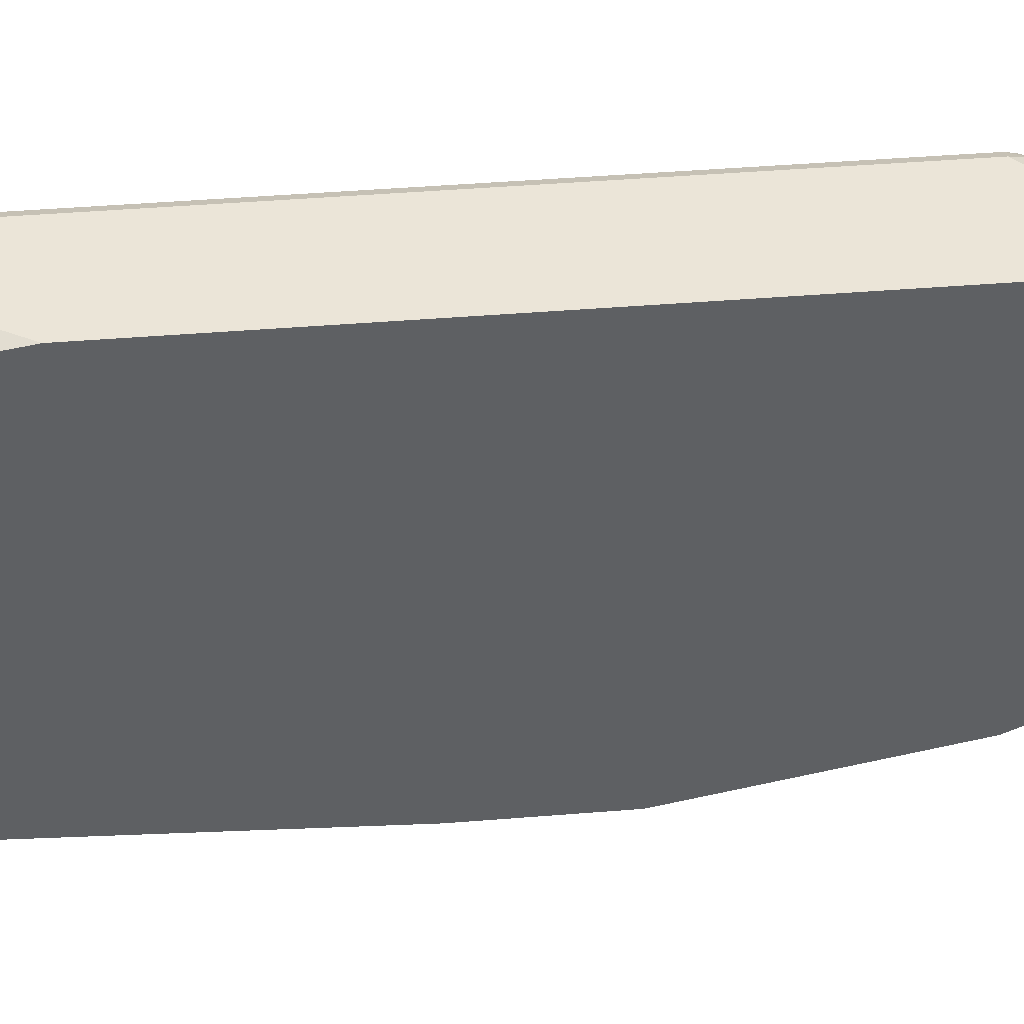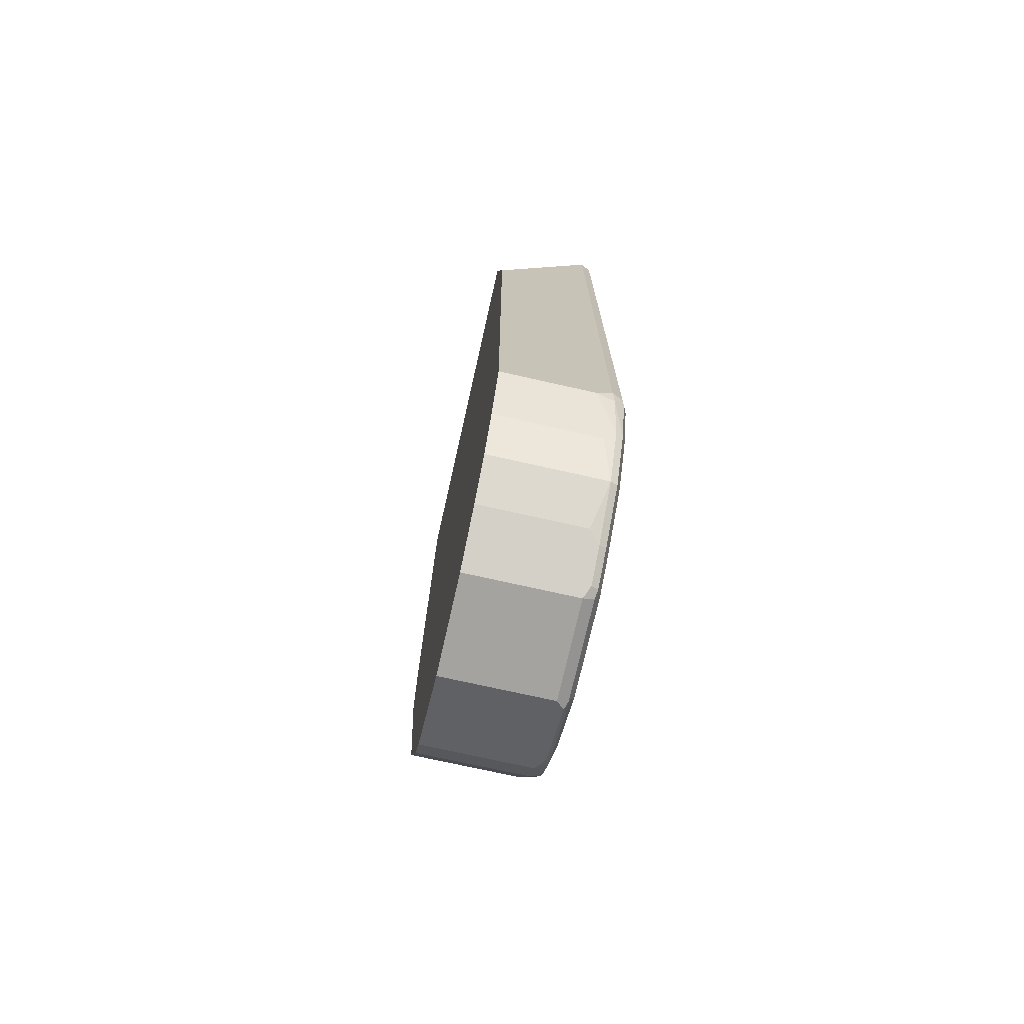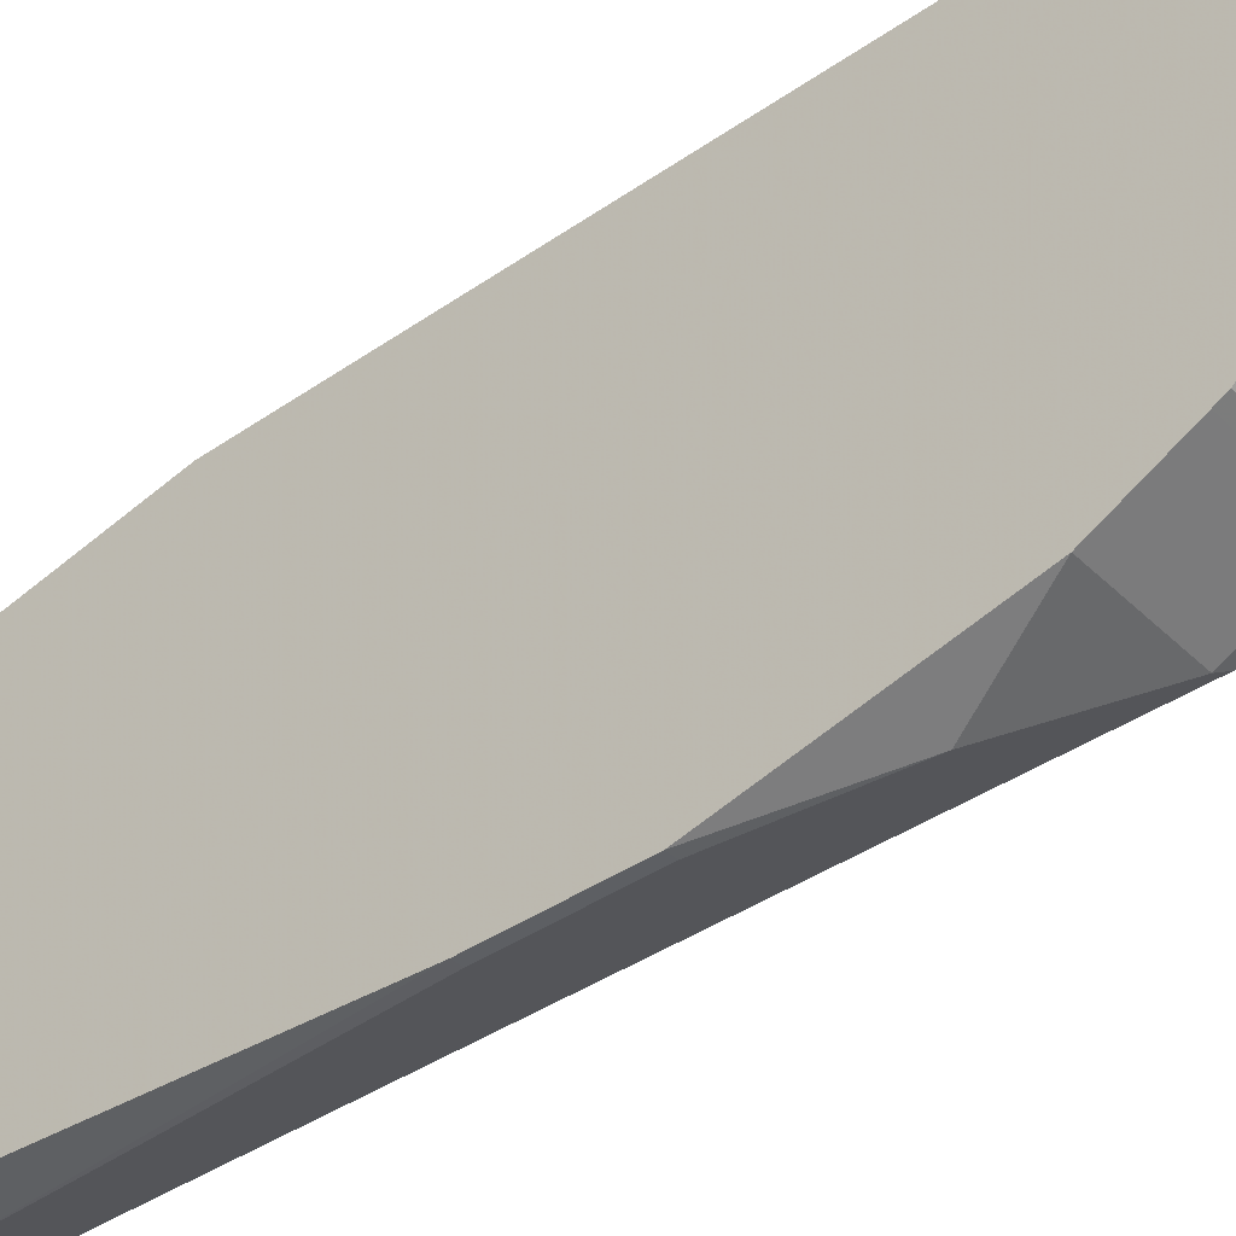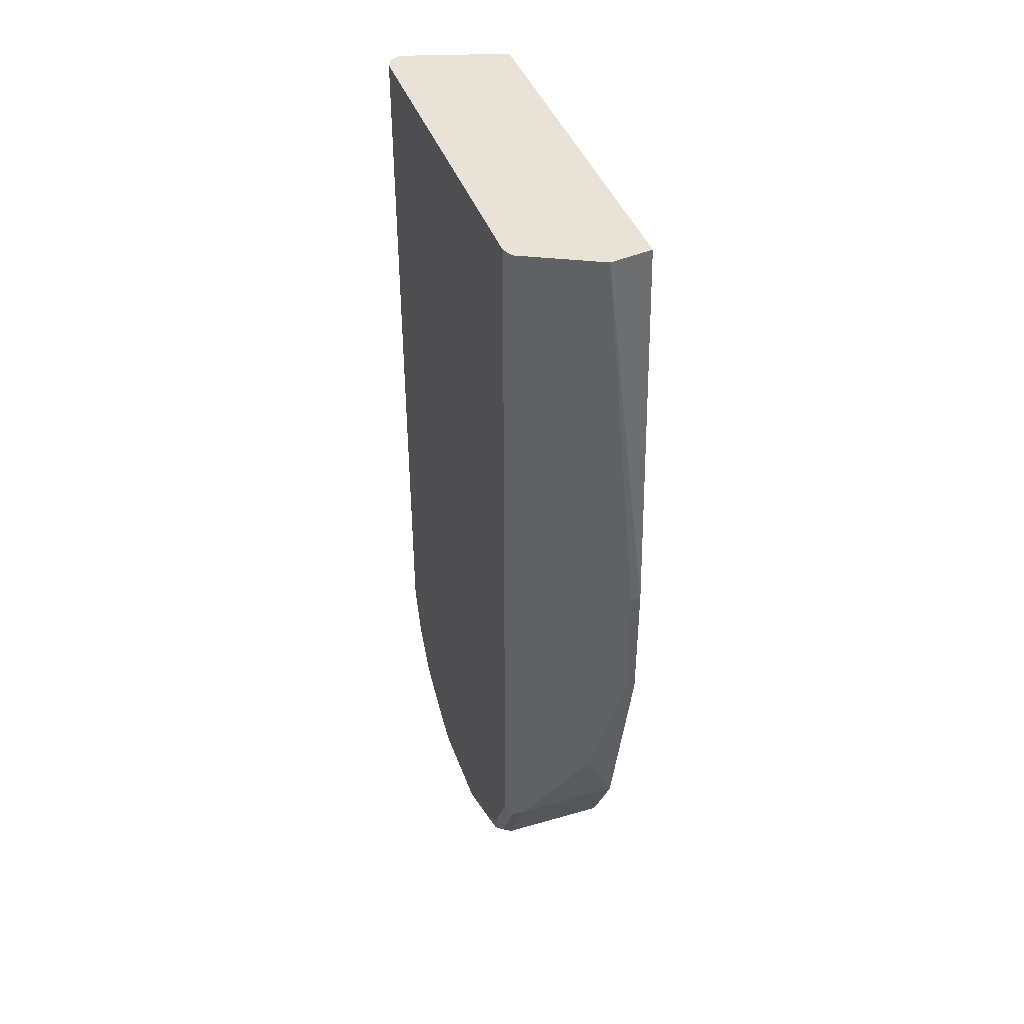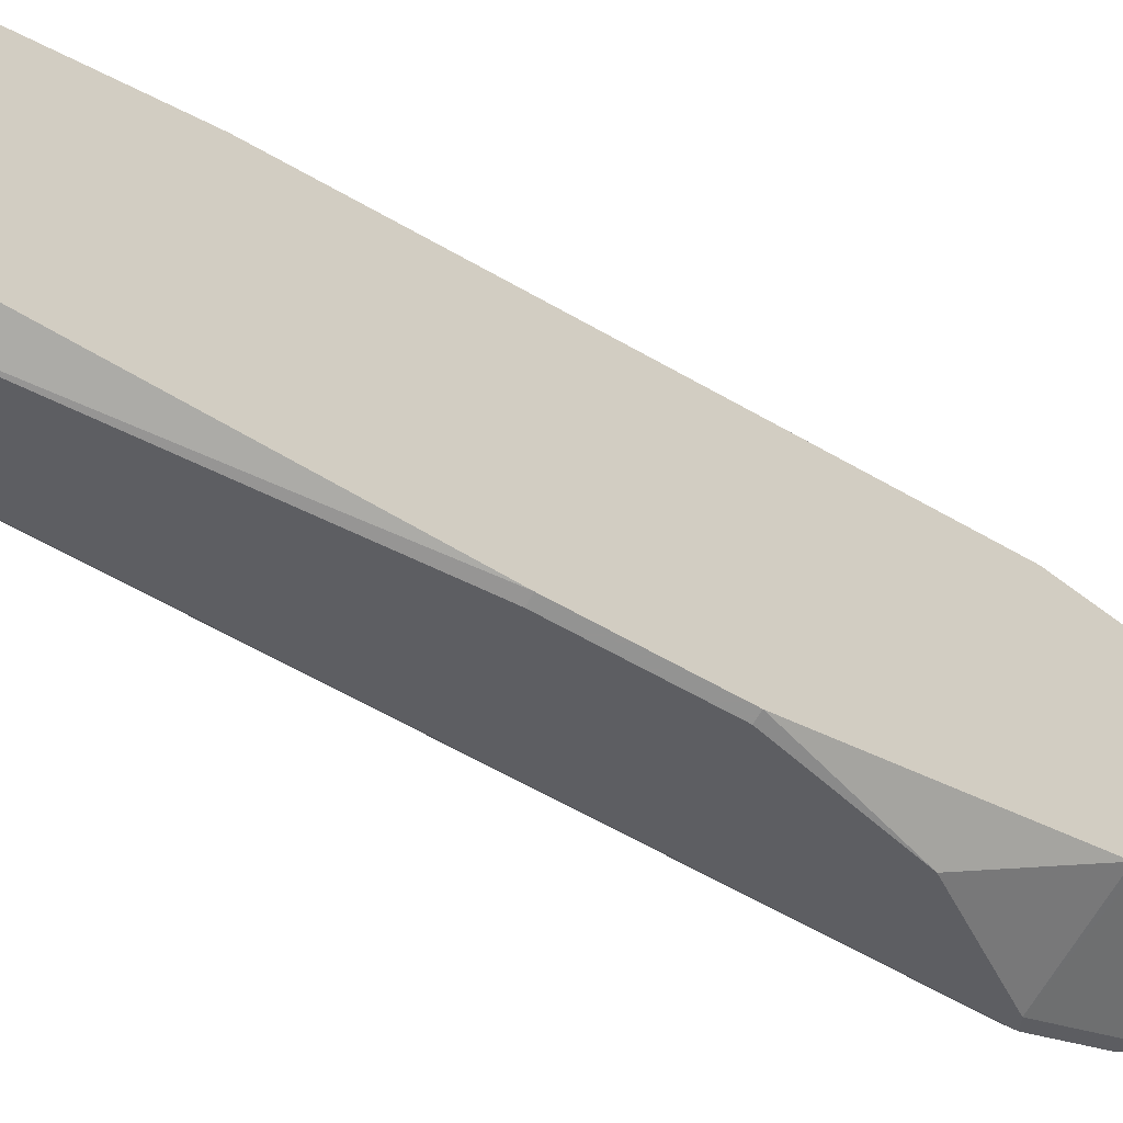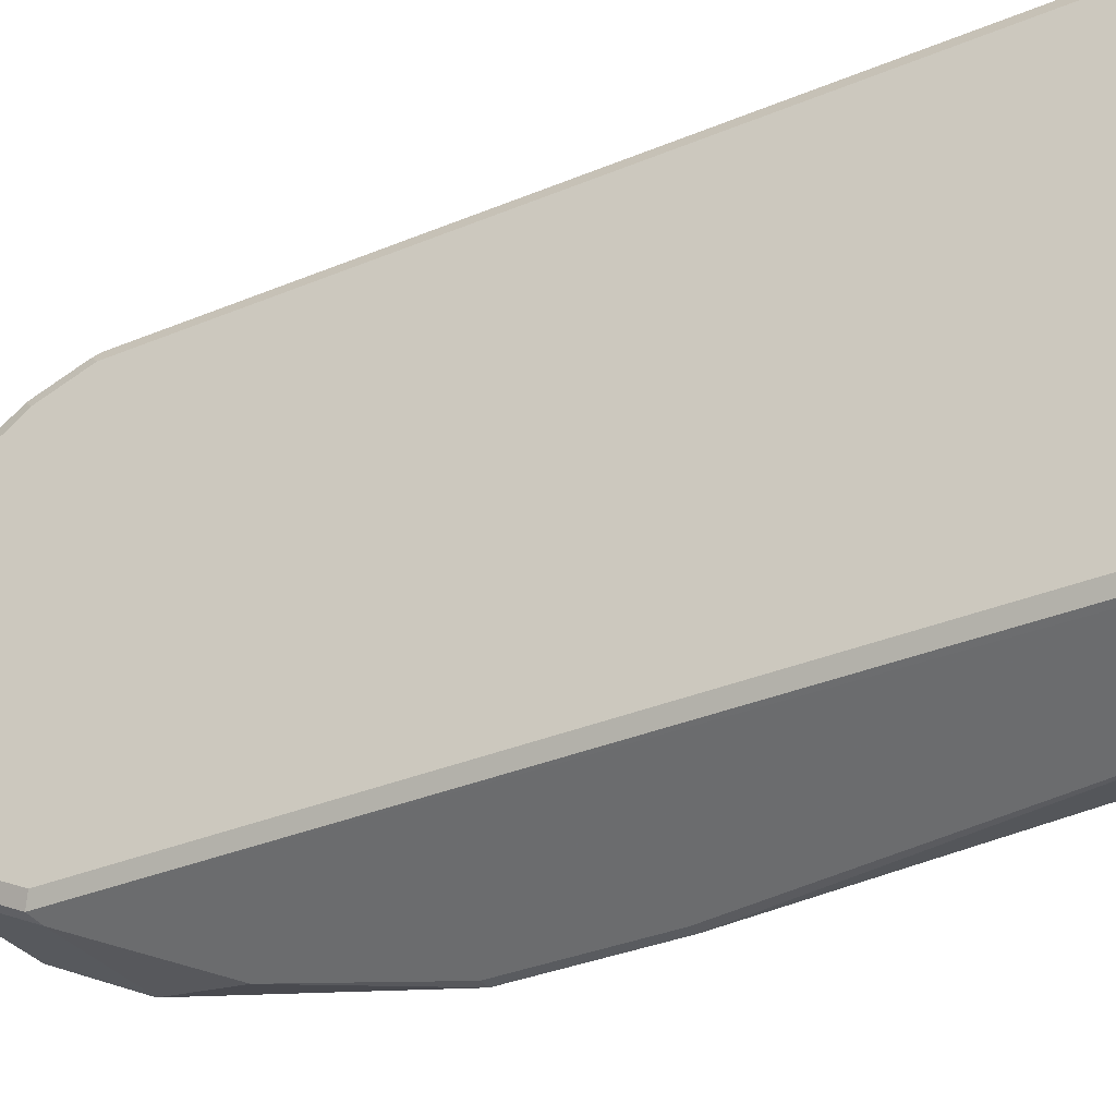
<metadata>
{"format":"obj","ext":"obj","renderer":"f3d","projection":"perspective","resolution":1024,"background":"white","views":[{"elev":45.8,"azim":84.7,"up":"+Y"},{"elev":-73.0,"azim":167.3,"up":"+Z"},{"elev":-40.1,"azim":130.4,"up":"+Y"},{"elev":41.7,"azim":-19.1,"up":"+Z"},{"elev":-66.7,"azim":60.6,"up":"+Y"},{"elev":-32.6,"azim":-59.6,"up":"+Y"}]}
</metadata>
<code>
v 0.01295 0.2957 -0.7816
v 0.01295 0.2605 -0.852
v -0.1056 0.2957 -0.7816
v 0.01295 0.2957 -0.04235
v 0.01295 0.2253 -0.9013
v -0.1197 0.2605 -0.852
v -0.1338 0.2675 -0.8379
v -0.1294 0.2904 -0.7816
v -0.1267 0.2957 -0.7604
v -0.1267 0.2957 0.2079
v 0.01295 0.2535 0.2079
v -0.1338 0.2253 -0.9013
v 0.01295 0.176 -0.9365
v -0.1426 0.264 -0.8343
v -0.1426 0.2851 -0.7709
v -0.1408 0.2887 -0.7604
v -0.1386 0.2898 0.2079
v 0.01295 -0.2449 0.2079
v -0.1426 0.2218 -0.8977
v -0.1197 0.176 -0.9365
v -0.1338 0.1619 -0.9436
v 0.01295 0.1338 -0.9576
v -0.1479 0.2535 -0.8238
v -0.1479 0.2746 -0.7604
v -0.1408 0.2887 0.2079
v -0.04226 -0.2535 0.2079
v 0.01295 -0.2746 -0.3169
v -0.1426 0.1584 -0.94
v -0.1479 0.2112 -0.8872
v -0.1267 0.1478 -0.9506
v -0.1338 0.1197 -0.9647
v 0.01295 0.1056 -0.9717
v -0.1197 0.1338 -0.9576
v -0.1479 0.2746 0.2079
v -0.04901 -0.2501 0.2079
v -6.26e-06 -0.2746 -0.3169
v 0.01295 -0.2746 -0.4858
v -0.1426 0.1161 -0.9611
v -0.1479 0.1478 -0.9295
v -0.1267 0.1056 -0.9717
v -0.1408 0.1056 -0.9647
v 0.01295 -0.02109 -0.9717
v -0.1479 -0.1901 0.2079
v -0.1335 -0.2078 0.2079
v -6.26e-06 -0.2746 -0.4858
v -0.04226 -0.2535 -0.6548
v 0.01295 -0.2112 -0.7816
v -0.1479 0.1056 -0.9506
v -0.1267 -0.02109 -0.9717
v -0.1408 -0.02109 -0.9647
v 0.01295 -0.04929 -0.9576
v -0.1445 -0.1968 0.2079
v -0.1479 -0.1901 -0.7816
v -0.1408 -0.2042 0.2079
v -0.1408 -0.2042 -0.7886
v -0.05635 -0.2464 -0.6618
v -0.1267 -0.2112 -0.7816
v 0.01295 -0.2069 -0.7902
v -0.1479 -0.02109 -0.9506
v -0.1373 -0.03165 -0.9664
v -0.1267 -0.04929 -0.9576
v -0.1426 -0.0422 -0.9531
v 0.01295 -0.1056 -0.9295
v -0.1479 -0.169 -0.8238
v -0.1408 -0.162 -0.8731
v -0.1267 -0.162 -0.8802
v 0.01295 -0.1788 -0.8466
v -0.1426 -0.1267 -0.911
v -0.1479 -0.1056 -0.9083
v -0.1373 -0.1162 -0.9242
v -0.1267 -0.1056 -0.9295
v 0.01295 -0.1338 -0.9154
v -0.1479 -0.1478 -0.8661
v -0.1426 -0.1478 -0.8899
v -0.1373 -0.1584 -0.8819
v -0.1267 -0.1549 -0.8942
v 0.01295 -0.162 -0.8802
v -0.1267 -0.1338 -0.9154
v 0.01295 -0.1549 -0.8942
f 38 41 48
f 42 51 61
f 40 49 50
f 40 50 41
f 41 50 59
f 41 59 48
f 42 61 49
f 47 57 58
f 44 54 55
f 44 55 45
f 45 55 56
f 45 56 46
f 46 56 57
f 46 57 47
f 37 46 47
f 43 53 52
f 37 45 46
f 23 64 53
f 35 44 45
f 49 60 50
f 23 73 64
f 23 53 43
f 23 43 34
f 23 34 24
f 26 35 36
f 26 36 27
f 35 45 36
f 27 36 45
f 28 38 48
f 28 48 39
f 30 33 40
f 31 40 41
f 31 41 38
f 32 42 49
f 32 49 40
f 27 45 37
f 49 61 60
f 72 76 78
f 50 62 59
f 65 73 74
f 65 74 75
f 65 75 76
f 65 76 66
f 66 76 79
f 66 79 77
f 66 77 67
f 64 73 65
f 68 70 78
f 68 76 74
f 68 74 73
f 68 73 69
f 70 71 78
f 72 79 76
f 74 76 75
f 23 69 73
f 68 78 76
f 50 60 62
f 63 78 71
f 61 71 70
f 51 63 71
f 51 71 61
f 52 53 55
f 52 55 54
f 53 64 65
f 53 65 55
f 55 65 66
f 63 72 78
f 55 66 57
f 57 66 67
f 57 67 58
f 59 62 68
f 59 68 69
f 60 61 70
f 60 70 68
f 60 68 62
f 55 57 56
f 23 59 69
f 8 16 9
f 23 39 48
f 1 13 5
f 1 5 2
f 2 5 12
f 2 12 6
f 3 6 7
f 3 7 8
f 3 8 9
f 4 10 11
f 5 13 20
f 5 20 12
f 6 12 7
f 7 14 8
f 7 12 19
f 7 19 14
f 8 15 16
f 1 32 22
f 1 42 32
f 1 51 42
f 1 63 51
f 1 2 6
f 1 6 3
f 1 3 9
f 1 9 10
f 1 10 4
f 1 4 11
f 1 11 18
f 23 48 59
f 1 18 27
f 1 37 47
f 1 47 58
f 1 58 67
f 1 67 77
f 1 77 79
f 1 79 72
f 1 72 63
f 1 27 37
f 8 14 15
f 1 22 13
f 9 17 10
f 14 19 29
f 14 29 23
f 15 24 34
f 15 34 25
f 15 25 16
f 16 25 17
f 18 26 27
f 14 24 15
f 19 28 39
f 21 30 40
f 21 40 31
f 21 31 38
f 21 38 28
f 22 32 40
f 22 40 33
f 9 16 17
f 19 39 29
f 14 23 24
f 23 29 39
f 13 30 21
f 13 21 20
f 10 25 34
f 10 34 43
f 10 43 52
f 10 52 54
f 10 54 44
f 10 44 35
f 10 35 26
f 10 17 25
f 10 18 11
f 12 20 21
f 12 21 28
f 12 28 19
f 13 22 33
f 13 33 30
f 10 26 18

</code>
